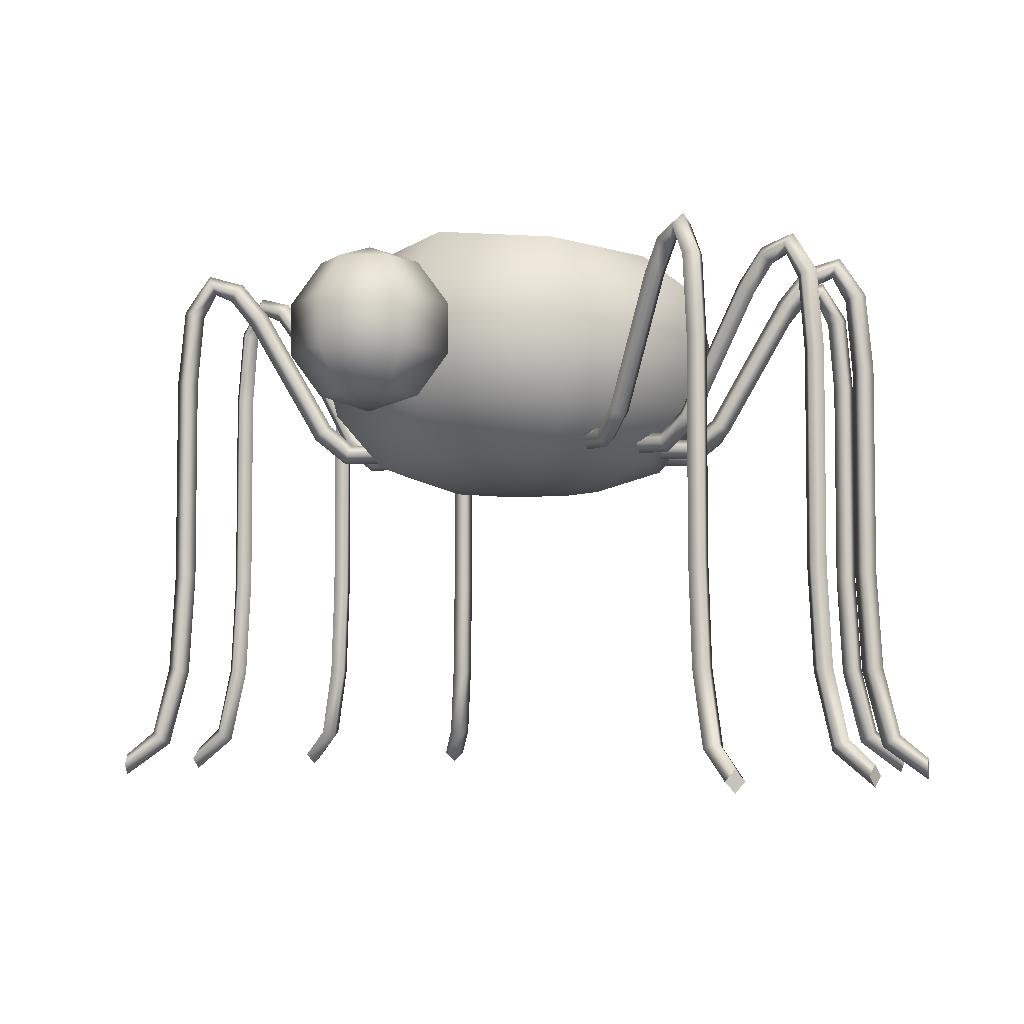
<metadata>
{"format":"obj","ext":"obj","renderer":"f3d","projection":"perspective","resolution":1024,"background":"white","views":[{"elev":-4.4,"azim":33.8,"up":"+Y"}]}
</metadata>
<code>
g october-spider
v 0.007636 0.09213 0.04559
v 0.01235 0.08464 0.04287
v 0.01235 0.07537 0.04287
v 0.007636 0.06786 0.04559
v 0.007636 0.09213 0.05441
v 0.01235 0.08464 0.05713
v 0.01235 0.07537 0.05713
v 0.007636 0.06786 0.05441
v 0.02 0.08957 -0.02
v 0.02828 0.08957 0
v 0.02 0.08957 0.02
v 0.000608 0.0922 0
v 0.000485 0.08957 0
v 0 0.09213 0.04118
v 0 0.08464 0.03573
v 0 0.07537 0.03573
v 0 0.06786 0.04118
v -0.007636 0.09213 0.04559
v -0.01235 0.08464 0.04287
v -0.01235 0.07537 0.04287
v -0.007636 0.06786 0.04559
v 0 0.065 0.05
v -0.007636 0.09213 0.05441
v -0.01235 0.08464 0.05713
v -0.01235 0.07537 0.05713
v -0.007636 0.06786 0.05441
v 0 0.095 0.05
v 0 0.09213 0.05882
v 0 0.08464 0.06427
v 0 0.07537 0.06427
v 0 0.06786 0.05882
v 0 0.08957 -0.02828
v -0.02 0.08957 -0.02
v -0.02828 0.08957 0
v -0.02 0.08957 0.02
v 0 0.08957 0.02828
v 0 0.08957 0
v 0 0.0922 -0.000608
v -0.000608 0.0922 0
v -0.000485 0.08957 0
v 0 0.0922 0.000608
v 0 0.08957 -0.000485
v 0 0.09773 0
v 0 0.08957 0.000485
v 0.05715 0 -0.05432
v 0.05574 0.002 -0.05574
v 0.05432 -0 -0.05715
v 0.05574 -0.002 -0.05574
v 0.05233 0.005217 -0.0495
v 0.05209 0.006317 -0.05209
v 0.0495 0.005217 -0.05233
v 0.04973 0.004118 -0.04973
v 0.04993 0.0187 -0.04711
v 0.04992 0.019 -0.04992
v 0.04711 0.0187 -0.04993
v 0.04712 0.0184 -0.04712
v 0.04915 0.03719 -0.04632
v 0.04915 0.03725 -0.04915
v 0.04632 0.03719 -0.04915
v 0.04632 0.03713 -0.04632
v 0.04912 0.07618 -0.04629
v 0.04912 0.07628 -0.04912
v 0.04629 0.07618 -0.04912
v 0.04629 0.07609 -0.04629
v 0.04822 0.09017 -0.04539
v 0.04815 0.0908 -0.04815
v 0.04539 0.09017 -0.04822
v 0.04546 0.08954 -0.04546
v 0.04563 0.09615 -0.0428
v 0.0447 0.09803 -0.0447
v 0.0428 0.09615 -0.04563
v 0.04372 0.09427 -0.04372
v 0.04214 0.09455 -0.03932
v 0.03993 0.0962 -0.03993
v 0.03932 0.09455 -0.04214
v 0.04153 0.0929 -0.04153
v 0.03898 0.08907 -0.03616
v 0.0364 0.09019 -0.0364
v 0.03616 0.08907 -0.03898
v 0.03874 0.08795 -0.03874
v 0.02962 0.066 -0.02679
v 0.02715 0.06732 -0.02715
v 0.02679 0.066 -0.02962
v 0.02926 0.06467 -0.02926
v 0.02593 0.06164 -0.0231
v 0.02404 0.06352 -0.02404
v 0.0231 0.06164 -0.02593
v 0.02498 0.05975 -0.02498
v 0.02164 0.06171 -0.01881
v 0.02078 0.06355 -0.02078
v 0.01881 0.06171 -0.02164
v 0.01966 0.05988 -0.01966
v 0.07476 0 -0.02508
v 0.07407 0.002 -0.02696
v 0.07339 -0 -0.02884
v 0.07407 -0.002 -0.02696
v 0.06834 0.005217 -0.02275
v 0.06923 0.006317 -0.0252
v 0.06697 0.005217 -0.02651
v 0.06609 0.004118 -0.02405
v 0.06516 0.0187 -0.02159
v 0.06634 0.019 -0.02414
v 0.0638 0.0187 -0.02535
v 0.06262 0.0184 -0.02279
v 0.06412 0.03719 -0.02121
v 0.06532 0.03725 -0.02377
v 0.06276 0.03719 -0.02497
v 0.06156 0.03713 -0.02241
v 0.06408 0.07618 -0.02119
v 0.06527 0.07628 -0.02376
v 0.06271 0.07618 -0.02495
v 0.06152 0.07609 -0.02239
v 0.06288 0.09017 -0.02076
v 0.06398 0.0908 -0.02329
v 0.06151 0.09017 -0.02452
v 0.06041 0.08954 -0.02199
v 0.05944 0.09615 -0.01951
v 0.05941 0.09803 -0.02162
v 0.05807 0.09615 -0.02327
v 0.05811 0.09427 -0.02115
v 0.05481 0.09455 -0.01782
v 0.05306 0.0962 -0.01931
v 0.05344 0.09455 -0.02158
v 0.05519 0.0929 -0.02009
v 0.05061 0.08907 -0.01629
v 0.04837 0.09019 -0.01761
v 0.04924 0.08907 -0.02005
v 0.05148 0.08795 -0.01874
v 0.03817 0.066 -0.01176
v 0.03608 0.06732 -0.01313
v 0.0368 0.066 -0.01552
v 0.03889 0.06467 -0.01415
v 0.03326 0.06164 -0.009976
v 0.03194 0.06352 -0.01163
v 0.03189 0.06164 -0.01374
v 0.0332 0.05975 -0.01208
v 0.02756 0.06171 -0.007901
v 0.02762 0.06355 -0.01005
v 0.02619 0.06171 -0.01166
v 0.02612 0.05988 -0.009509
v 0.06726 0 0.04114
v 0.06826 0.002 0.03941
v 0.06926 -0 0.03768
v 0.06826 -0.002 0.03941
v 0.06135 0.005217 0.03773
v 0.0638 0.006317 0.03683
v 0.06335 0.005217 0.03427
v 0.06091 0.004118 0.03517
v 0.05842 0.0187 0.03604
v 0.06114 0.019 0.0353
v 0.06042 0.0187 0.03258
v 0.05771 0.0184 0.03332
v 0.05747 0.03719 0.03549
v 0.0602 0.03725 0.03476
v 0.05947 0.03719 0.03202
v 0.05674 0.03713 0.03276
v 0.05742 0.07618 0.03546
v 0.06016 0.07628 0.03473
v 0.05942 0.07618 0.032
v 0.0567 0.07609 0.03273
v 0.05632 0.09017 0.03483
v 0.05897 0.0908 0.03404
v 0.05832 0.09017 0.03136
v 0.05568 0.08954 0.03215
v 0.05315 0.09615 0.033
v 0.05475 0.09803 0.03161
v 0.05515 0.09615 0.02953
v 0.05355 0.09427 0.03092
v 0.04888 0.09455 0.03053
v 0.0489 0.0962 0.02823
v 0.05088 0.09455 0.02707
v 0.05086 0.0929 0.02936
v 0.04501 0.08907 0.0283
v 0.04458 0.09019 0.02574
v 0.04701 0.08907 0.02483
v 0.04745 0.08795 0.02739
v 0.03354 0.066 0.02168
v 0.03325 0.06732 0.0192
v 0.03555 0.066 0.01821
v 0.03584 0.06467 0.02069
v 0.02902 0.06164 0.01906
v 0.02944 0.06352 0.017
v 0.03102 0.06164 0.0156
v 0.0306 0.05975 0.01767
v 0.02377 0.06171 0.01603
v 0.02545 0.06355 0.0147
v 0.02577 0.06171 0.01257
v 0.02408 0.05988 0.0139
v 0.07835 0 0.008862
v 0.07852 0.002 0.00687
v 0.0787 -0 0.004878
v 0.07852 -0.002 0.00687
v 0.07155 0.005217 0.008268
v 0.07339 0.006317 0.006421
v 0.0719 0.005217 0.004283
v 0.07006 0.004118 0.00613
v 0.06818 0.0187 0.007973
v 0.07032 0.019 0.006153
v 0.06853 0.0187 0.003988
v 0.06639 0.0184 0.005808
v 0.06708 0.03719 0.007876
v 0.06925 0.03725 0.006058
v 0.06743 0.03719 0.003892
v 0.06526 0.03713 0.00571
v 0.06703 0.07618 0.007872
v 0.0692 0.07628 0.006054
v 0.06738 0.07618 0.003887
v 0.06522 0.07609 0.005706
v 0.06576 0.09017 0.007761
v 0.06783 0.0908 0.005934
v 0.06611 0.09017 0.003776
v 0.06405 0.08954 0.005603
v 0.06212 0.09615 0.007442
v 0.06298 0.09803 0.00551
v 0.06246 0.09615 0.003457
v 0.0616 0.09427 0.005389
v 0.05721 0.09455 0.007013
v 0.05625 0.0962 0.004922
v 0.05756 0.09455 0.003028
v 0.05851 0.0929 0.005119
v 0.05276 0.08907 0.006623
v 0.05128 0.09019 0.004486
v 0.0531 0.08907 0.002638
v 0.05458 0.08795 0.004775
v 0.03956 0.066 0.005469
v 0.03825 0.06732 0.003346
v 0.03991 0.066 0.001484
v 0.04123 0.06467 0.003607
v 0.03436 0.06164 0.005013
v 0.03386 0.06352 0.002963
v 0.0347 0.06164 0.001029
v 0.0352 0.05975 0.003079
v 0.02831 0.06171 0.004485
v 0.02928 0.06355 0.002562
v 0.02866 0.06171 0.0005
v 0.0277 0.05988 0.002423
v 0.02 0.09979 -0.02
v 0.02613 0.09169 -0.02613
v 0.02828 0.08 -0.02828
v 0.02613 0.06831 -0.02613
v 0.02 0.05841 -0.02
v 0.01082 0.05426 -0.01082
v 0.02828 0.09832 0
v 0.03696 0.09169 -0
v 0.04 0.08 0
v 0.03696 0.06831 -0
v 0.02828 0.05841 0
v 0.01531 0.05426 -0
v 0.02 0.09979 0.02
v 0.02613 0.09169 0.02613
v 0.02828 0.08 0.02828
v 0.02613 0.06831 0.02613
v 0.02 0.05841 0.02
v 0.01082 0.05426 0.01082
v 0.02 0.09979 -0.02
v 0.02828 0.09832 0
v 0.02 0.09979 0.02
v 0.02 0.08957 -0.02
v 0.02828 0.08957 0
v 0.02 0.08957 0.02
v 0.05715 0 -0.05432
v 0.05574 0.002 -0.05574
v 0.05432 -0 -0.05715
v 0.05574 -0.002 -0.05574
v 0.07476 0 -0.02508
v 0.07407 0.002 -0.02696
v 0.07339 -0 -0.02884
v 0.07407 -0.002 -0.02696
v 0.06726 0 0.04114
v 0.06826 0.002 0.03941
v 0.06926 -0 0.03768
v 0.06826 -0.002 0.03941
v 0.07835 0 0.008862
v 0.07852 0.002 0.00687
v 0.0787 -0 0.004878
v 0.07852 -0.002 0.00687
v -0.05715 0 -0.05432
v -0.05574 0.002 -0.05574
v -0.05432 -0 -0.05715
v -0.05574 -0.002 -0.05574
v -0.05233 0.005217 -0.0495
v -0.05209 0.006317 -0.05209
v -0.0495 0.005217 -0.05233
v -0.04973 0.004118 -0.04973
v -0.04993 0.0187 -0.04711
v -0.04992 0.019 -0.04992
v -0.04711 0.0187 -0.04993
v -0.04712 0.0184 -0.04712
v -0.04915 0.03719 -0.04632
v -0.04915 0.03725 -0.04915
v -0.04632 0.03719 -0.04915
v -0.04632 0.03713 -0.04632
v -0.04912 0.07618 -0.04629
v -0.04912 0.07628 -0.04912
v -0.04629 0.07618 -0.04912
v -0.04629 0.07609 -0.04629
v -0.04822 0.09017 -0.04539
v -0.04815 0.0908 -0.04815
v -0.04539 0.09017 -0.04822
v -0.04546 0.08954 -0.04546
v -0.04563 0.09615 -0.0428
v -0.0447 0.09803 -0.0447
v -0.0428 0.09615 -0.04563
v -0.04372 0.09427 -0.04372
v -0.04214 0.09455 -0.03932
v -0.03993 0.0962 -0.03993
v -0.03932 0.09455 -0.04214
v -0.04153 0.0929 -0.04153
v -0.03898 0.08907 -0.03616
v -0.0364 0.09019 -0.0364
v -0.03616 0.08907 -0.03898
v -0.03874 0.08795 -0.03874
v -0.02962 0.066 -0.02679
v -0.02715 0.06732 -0.02715
v -0.02679 0.066 -0.02962
v -0.02926 0.06467 -0.02926
v -0.02593 0.06164 -0.0231
v -0.02404 0.06352 -0.02404
v -0.0231 0.06164 -0.02593
v -0.02498 0.05975 -0.02498
v -0.02164 0.06171 -0.01881
v -0.02078 0.06355 -0.02078
v -0.01881 0.06171 -0.02164
v -0.01966 0.05988 -0.01966
v -0.07476 0 -0.02508
v -0.07407 0.002 -0.02696
v -0.07339 -0 -0.02884
v -0.07407 -0.002 -0.02696
v -0.06834 0.005217 -0.02275
v -0.06923 0.006317 -0.0252
v -0.06697 0.005217 -0.02651
v -0.06609 0.004118 -0.02405
v -0.06516 0.0187 -0.02159
v -0.06634 0.019 -0.02414
v -0.0638 0.0187 -0.02535
v -0.06262 0.0184 -0.02279
v -0.06412 0.03719 -0.02121
v -0.06532 0.03725 -0.02377
v -0.06276 0.03719 -0.02497
v -0.06156 0.03713 -0.02241
v -0.06408 0.07618 -0.02119
v -0.06527 0.07628 -0.02376
v -0.06271 0.07618 -0.02495
v -0.06152 0.07609 -0.02239
v -0.06288 0.09017 -0.02076
v -0.06398 0.0908 -0.02329
v -0.06151 0.09017 -0.02452
v -0.06041 0.08954 -0.02199
v -0.05944 0.09615 -0.01951
v -0.05941 0.09803 -0.02162
v -0.05807 0.09615 -0.02327
v -0.05811 0.09427 -0.02115
v -0.05481 0.09455 -0.01782
v -0.05306 0.0962 -0.01931
v -0.05344 0.09455 -0.02158
v -0.05519 0.0929 -0.02009
v -0.05061 0.08907 -0.01629
v -0.04837 0.09019 -0.01761
v -0.04924 0.08907 -0.02005
v -0.05148 0.08795 -0.01874
v -0.03817 0.066 -0.01176
v -0.03608 0.06732 -0.01313
v -0.0368 0.066 -0.01552
v -0.03889 0.06467 -0.01415
v -0.03326 0.06164 -0.009976
v -0.03194 0.06352 -0.01163
v -0.03189 0.06164 -0.01374
v -0.0332 0.05975 -0.01208
v -0.02756 0.06171 -0.007901
v -0.02762 0.06355 -0.01005
v -0.02619 0.06171 -0.01166
v -0.02612 0.05988 -0.009509
v -0.06726 0 0.04114
v -0.06826 0.002 0.03941
v -0.06926 -0 0.03768
v -0.06826 -0.002 0.03941
v -0.06135 0.005217 0.03773
v -0.0638 0.006317 0.03683
v -0.06335 0.005217 0.03427
v -0.06091 0.004118 0.03517
v -0.05842 0.0187 0.03604
v -0.06114 0.019 0.0353
v -0.06042 0.0187 0.03258
v -0.05771 0.0184 0.03332
v -0.05747 0.03719 0.03549
v -0.0602 0.03725 0.03476
v -0.05947 0.03719 0.03202
v -0.05674 0.03713 0.03276
v -0.05742 0.07618 0.03546
v -0.06016 0.07628 0.03473
v -0.05942 0.07618 0.032
v -0.0567 0.07609 0.03273
v -0.05632 0.09017 0.03483
v -0.05897 0.0908 0.03404
v -0.05832 0.09017 0.03136
v -0.05568 0.08954 0.03215
v -0.05315 0.09615 0.033
v -0.05475 0.09803 0.03161
v -0.05515 0.09615 0.02953
v -0.05355 0.09427 0.03092
v -0.04888 0.09455 0.03053
v -0.0489 0.0962 0.02823
v -0.05088 0.09455 0.02707
v -0.05086 0.0929 0.02936
v -0.04501 0.08907 0.0283
v -0.04458 0.09019 0.02574
v -0.04701 0.08907 0.02483
v -0.04745 0.08795 0.02739
v -0.03354 0.066 0.02168
v -0.03325 0.06732 0.0192
v -0.03555 0.066 0.01821
v -0.03584 0.06467 0.02069
v -0.02902 0.06164 0.01906
v -0.02944 0.06352 0.017
v -0.03102 0.06164 0.0156
v -0.0306 0.05975 0.01767
v -0.02377 0.06171 0.01603
v -0.02545 0.06355 0.0147
v -0.02577 0.06171 0.01257
v -0.02408 0.05988 0.0139
v -0.07835 0 0.008862
v -0.07852 0.002 0.00687
v -0.0787 -0 0.004878
v -0.07852 -0.002 0.00687
v -0.07155 0.005217 0.008268
v -0.07339 0.006317 0.006421
v -0.0719 0.005217 0.004283
v -0.07006 0.004118 0.00613
v -0.06818 0.0187 0.007973
v -0.07032 0.019 0.006153
v -0.06853 0.0187 0.003988
v -0.06639 0.0184 0.005808
v -0.06708 0.03719 0.007876
v -0.06925 0.03725 0.006058
v -0.06743 0.03719 0.003892
v -0.06526 0.03713 0.00571
v -0.06703 0.07618 0.007872
v -0.0692 0.07628 0.006054
v -0.06738 0.07618 0.003887
v -0.06522 0.07609 0.005706
v -0.06576 0.09017 0.007761
v -0.06783 0.0908 0.005934
v -0.06611 0.09017 0.003776
v -0.06405 0.08954 0.005603
v -0.06212 0.09615 0.007442
v -0.06298 0.09803 0.00551
v -0.06246 0.09615 0.003457
v -0.0616 0.09427 0.005389
v -0.05721 0.09455 0.007013
v -0.05625 0.0962 0.004922
v -0.05756 0.09455 0.003028
v -0.05851 0.0929 0.005119
v -0.05276 0.08907 0.006623
v -0.05128 0.09019 0.004486
v -0.0531 0.08907 0.002638
v -0.05458 0.08795 0.004775
v -0.03956 0.066 0.005469
v -0.03825 0.06732 0.003346
v -0.03991 0.066 0.001484
v -0.04123 0.06467 0.003607
v -0.03436 0.06164 0.005013
v -0.03386 0.06352 0.002963
v -0.0347 0.06164 0.001029
v -0.0352 0.05975 0.003079
v -0.02831 0.06171 0.004485
v -0.02928 0.06355 0.002562
v -0.02866 0.06171 0.0005
v -0.0277 0.05988 0.002423
v 0 0.1016 -0.02828
v 0 0.09169 -0.03696
v 0 0.08 -0.04
v 0 0.06831 -0.03696
v 0 0.05841 -0.02828
v 0 0.05426 -0.01531
v -0.02 0.09979 -0.02
v -0.02613 0.09169 -0.02613
v -0.02828 0.08 -0.02828
v -0.02613 0.06831 -0.02613
v -0.02 0.05841 -0.02
v -0.01082 0.05426 -0.01082
v -0.02828 0.09832 0
v -0.03696 0.09169 -0
v -0.04 0.08 0
v -0.03696 0.06831 -0
v -0.02828 0.05841 0
v -0.01531 0.05426 -0
v -0.02 0.09979 0.02
v -0.02613 0.09169 0.02613
v -0.02828 0.08 0.02828
v -0.02613 0.06831 0.02613
v -0.02 0.05841 0.02
v -0.01082 0.05426 0.01082
v 0 0.1016 0.02828
v 0 0.09169 0.03696
v 0 0.08 0.04
v 0 0.06831 0.03696
v 0 0.05841 0.02828
v 0 0.05426 0.01531
v 0 0.05328 0
v 0 0.1016 -0.02828
v -0.02 0.09979 -0.02
v -0.02828 0.09832 0
v -0.02 0.09979 0.02
v 0 0.1016 0.02828
v 0 0.08957 -0.02828
v -0.02 0.08957 -0.02
v -0.02828 0.08957 0
v -0.02 0.08957 0.02
v 0 0.08957 0.02828
v -0.05715 0 -0.05432
v -0.05574 0.002 -0.05574
v -0.05432 -0 -0.05715
v -0.05574 -0.002 -0.05574
v -0.07476 0 -0.02508
v -0.07407 0.002 -0.02696
v -0.07339 -0 -0.02884
v -0.07407 -0.002 -0.02696
v -0.06726 0 0.04114
v -0.06826 0.002 0.03941
v -0.06926 -0 0.03768
v -0.06826 -0.002 0.03941
v -0.07835 0 0.008862
v -0.07852 0.002 0.00687
v -0.0787 -0 0.004878
v -0.07852 -0.002 0.00687
f 17 16 3 4
f 16 15 2 3
f 15 14 1 2
f 4 3 7 8
f 3 2 6 7
f 2 1 5 6
f 8 7 30 31
f 7 6 29 30
f 6 5 28 29
f 22 17 4
f 14 27 1
f 22 4 8
f 1 27 5
f 22 8 31
f 5 27 28
f 11 10 37
f 10 9 37
f 9 32 37
f 36 11 37
f 38 12 13 42
f 12 38 43
f 12 41 44 13
f 41 12 43
f 17 21 20 16
f 16 20 19 15
f 15 19 18 14
f 21 26 25 20
f 20 25 24 19
f 19 24 23 18
f 26 31 30 25
f 25 30 29 24
f 24 29 28 23
f 22 21 17
f 14 18 27
f 22 26 21
f 18 23 27
f 22 31 26
f 23 28 27
f 35 37 34
f 34 37 33
f 33 37 32
f 36 37 35
f 38 42 40 39
f 39 43 38
f 39 40 44 41
f 41 43 39
f 45 49 52 48
f 46 50 49 45
f 47 51 50 46
f 48 52 51 47
f 49 53 56 52
f 50 54 53 49
f 51 55 54 50
f 52 56 55 51
f 53 57 60 56
f 54 58 57 53
f 55 59 58 54
f 56 60 59 55
f 62 61 57 58
f 59 63 62 58
f 112 111 107 108
f 57 61 64 60
f 61 65 68 64
f 62 66 65 61
f 63 67 66 62
f 64 68 67 63
f 65 69 72 68
f 66 70 69 65
f 67 71 70 66
f 68 72 71 67
f 69 73 76 72
f 70 74 73 69
f 71 75 74 70
f 72 76 75 71
f 73 77 80 76
f 74 78 77 73
f 75 79 78 74
f 76 80 79 75
f 84 83 79 80
f 129 132 128 125
f 131 130 126 127
f 82 81 77 78
f 81 84 80 77
f 81 85 88 84
f 82 86 85 81
f 83 87 86 82
f 84 88 87 83
f 85 89 92 88
f 86 90 89 85
f 87 91 90 86
f 88 92 91 87
f 93 97 100 96
f 94 98 97 93
f 95 99 98 94
f 96 100 99 95
f 97 101 104 100
f 98 102 101 97
f 99 103 102 98
f 100 104 103 99
f 101 105 108 104
f 102 106 105 101
f 103 107 106 102
f 104 108 107 103
f 110 109 105 106
f 107 111 110 106
f 160 159 155 156
f 105 109 112 108
f 109 113 116 112
f 110 114 113 109
f 111 115 114 110
f 112 116 115 111
f 113 117 120 116
f 114 118 117 113
f 115 119 118 114
f 116 120 119 115
f 117 121 124 120
f 118 122 121 117
f 119 123 122 118
f 120 124 123 119
f 121 125 128 124
f 122 126 125 121
f 123 127 126 122
f 124 128 127 123
f 132 131 127 128
f 177 180 176 173
f 179 178 174 175
f 130 129 125 126
f 129 133 136 132
f 130 134 133 129
f 131 135 134 130
f 132 136 135 131
f 133 137 140 136
f 134 138 137 133
f 135 139 138 134
f 136 140 139 135
f 141 145 148 144
f 142 146 145 141
f 143 147 146 142
f 144 148 147 143
f 145 149 152 148
f 146 150 149 145
f 147 151 150 146
f 148 152 151 147
f 149 153 156 152
f 150 154 153 149
f 151 155 154 150
f 152 156 155 151
f 158 157 153 154
f 155 159 158 154
f 208 207 203 204
f 153 157 160 156
f 157 161 164 160
f 158 162 161 157
f 159 163 162 158
f 160 164 163 159
f 161 165 168 164
f 162 166 165 161
f 163 167 166 162
f 164 168 167 163
f 165 169 172 168
f 166 170 169 165
f 167 171 170 166
f 168 172 171 167
f 169 173 176 172
f 170 174 173 169
f 171 175 174 170
f 172 176 175 171
f 180 179 175 176
f 225 228 224 221
f 227 226 222 223
f 178 177 173 174
f 177 181 184 180
f 178 182 181 177
f 179 183 182 178
f 180 184 183 179
f 181 185 188 184
f 182 186 185 181
f 183 187 186 182
f 184 188 187 183
f 189 193 196 192
f 190 194 193 189
f 191 195 194 190
f 192 196 195 191
f 193 197 200 196
f 194 198 197 193
f 195 199 198 194
f 196 200 199 195
f 197 201 204 200
f 198 202 201 197
f 199 203 202 198
f 200 204 203 199
f 206 205 201 202
f 203 207 206 202
f 201 205 208 204
f 205 209 212 208
f 206 210 209 205
f 207 211 210 206
f 208 212 211 207
f 209 213 216 212
f 210 214 213 209
f 211 215 214 210
f 212 216 215 211
f 213 217 220 216
f 214 218 217 213
f 215 219 218 214
f 216 220 219 215
f 217 221 224 220
f 218 222 221 217
f 219 223 222 218
f 220 224 223 219
f 228 227 223 224
f 226 225 221 222
f 225 229 232 228
f 226 230 229 225
f 227 231 230 226
f 228 232 231 227
f 229 233 236 232
f 230 234 233 229
f 231 235 234 230
f 232 236 235 231
f 474 473 241 242
f 473 472 240 241
f 472 471 239 240
f 471 470 238 239
f 470 469 237 238
f 242 241 247 248
f 241 240 246 247
f 240 239 245 246
f 239 238 244 245
f 238 237 243 244
f 248 247 253 254
f 247 246 252 253
f 246 245 251 252
f 245 244 250 251
f 244 243 249 250
f 254 253 497 498
f 253 252 496 497
f 252 251 495 496
f 251 250 494 495
f 250 249 493 494
f 499 474 242
f 499 242 248
f 499 248 254
f 499 254 498
f 263 262 261 264
f 267 266 265 268
f 275 274 273 276
f 271 270 269 272
f 64 63 59 60
f 82 78 79 83
f 504 257 260 509
f 257 256 259 260
f 256 255 258 259
f 255 500 505 258
f 277 280 284 281
f 278 277 281 282
f 279 278 282 283
f 280 279 283 284
f 281 284 288 285
f 282 281 285 286
f 283 282 286 287
f 284 283 287 288
f 285 288 292 289
f 286 285 289 290
f 287 286 290 291
f 288 287 291 292
f 294 290 289 293
f 291 290 294 295
f 344 340 339 343
f 289 292 296 293
f 293 296 300 297
f 294 293 297 298
f 295 294 298 299
f 296 295 299 300
f 297 300 304 301
f 298 297 301 302
f 299 298 302 303
f 300 299 303 304
f 301 304 308 305
f 302 301 305 306
f 303 302 306 307
f 304 303 307 308
f 305 308 312 309
f 306 305 309 310
f 307 306 310 311
f 308 307 311 312
f 316 312 311 315
f 361 357 360 364
f 363 359 358 362
f 314 310 309 313
f 313 309 312 316
f 313 316 320 317
f 314 313 317 318
f 315 314 318 319
f 316 315 319 320
f 317 320 324 321
f 318 317 321 322
f 319 318 322 323
f 320 319 323 324
f 325 328 332 329
f 326 325 329 330
f 327 326 330 331
f 328 327 331 332
f 329 332 336 333
f 330 329 333 334
f 331 330 334 335
f 332 331 335 336
f 333 336 340 337
f 334 333 337 338
f 335 334 338 339
f 336 335 339 340
f 342 338 337 341
f 339 338 342 343
f 392 388 387 391
f 337 340 344 341
f 341 344 348 345
f 342 341 345 346
f 343 342 346 347
f 344 343 347 348
f 345 348 352 349
f 346 345 349 350
f 347 346 350 351
f 348 347 351 352
f 349 352 356 353
f 350 349 353 354
f 351 350 354 355
f 352 351 355 356
f 353 356 360 357
f 354 353 357 358
f 355 354 358 359
f 356 355 359 360
f 364 360 359 363
f 409 405 408 412
f 411 407 406 410
f 362 358 357 361
f 361 364 368 365
f 362 361 365 366
f 363 362 366 367
f 364 363 367 368
f 365 368 372 369
f 366 365 369 370
f 367 366 370 371
f 368 367 371 372
f 373 376 380 377
f 374 373 377 378
f 375 374 378 379
f 376 375 379 380
f 377 380 384 381
f 378 377 381 382
f 379 378 382 383
f 380 379 383 384
f 381 384 388 385
f 382 381 385 386
f 383 382 386 387
f 384 383 387 388
f 390 386 385 389
f 387 386 390 391
f 440 436 435 439
f 385 388 392 389
f 389 392 396 393
f 390 389 393 394
f 391 390 394 395
f 392 391 395 396
f 393 396 400 397
f 394 393 397 398
f 395 394 398 399
f 396 395 399 400
f 397 400 404 401
f 398 397 401 402
f 399 398 402 403
f 400 399 403 404
f 401 404 408 405
f 402 401 405 406
f 403 402 406 407
f 404 403 407 408
f 412 408 407 411
f 457 453 456 460
f 459 455 454 458
f 410 406 405 409
f 409 412 416 413
f 410 409 413 414
f 411 410 414 415
f 412 411 415 416
f 413 416 420 417
f 414 413 417 418
f 415 414 418 419
f 416 415 419 420
f 421 424 428 425
f 422 421 425 426
f 423 422 426 427
f 424 423 427 428
f 425 428 432 429
f 426 425 429 430
f 427 426 430 431
f 428 427 431 432
f 429 432 436 433
f 430 429 433 434
f 431 430 434 435
f 432 431 435 436
f 438 434 433 437
f 435 434 438 439
f 433 436 440 437
f 437 440 444 441
f 438 437 441 442
f 439 438 442 443
f 440 439 443 444
f 441 444 448 445
f 442 441 445 446
f 443 442 446 447
f 444 443 447 448
f 445 448 452 449
f 446 445 449 450
f 447 446 450 451
f 448 447 451 452
f 449 452 456 453
f 450 449 453 454
f 451 450 454 455
f 452 451 455 456
f 460 456 455 459
f 458 454 453 457
f 457 460 464 461
f 458 457 461 462
f 459 458 462 463
f 460 459 463 464
f 461 464 468 465
f 462 461 465 466
f 463 462 466 467
f 464 463 467 468
f 474 480 479 473
f 473 479 478 472
f 472 478 477 471
f 471 477 476 470
f 470 476 475 469
f 480 486 485 479
f 479 485 484 478
f 478 484 483 477
f 477 483 482 476
f 476 482 481 475
f 486 492 491 485
f 485 491 490 484
f 484 490 489 483
f 483 489 488 482
f 482 488 487 481
f 492 498 497 491
f 491 497 496 490
f 490 496 495 489
f 489 495 494 488
f 488 494 493 487
f 499 480 474
f 499 486 480
f 499 492 486
f 499 498 492
f 512 513 510 511
f 516 517 514 515
f 524 525 522 523
f 520 521 518 519
f 296 292 291 295
f 314 315 311 310
f 504 509 508 503
f 503 508 507 502
f 502 507 506 501
f 501 506 505 500

</code>
